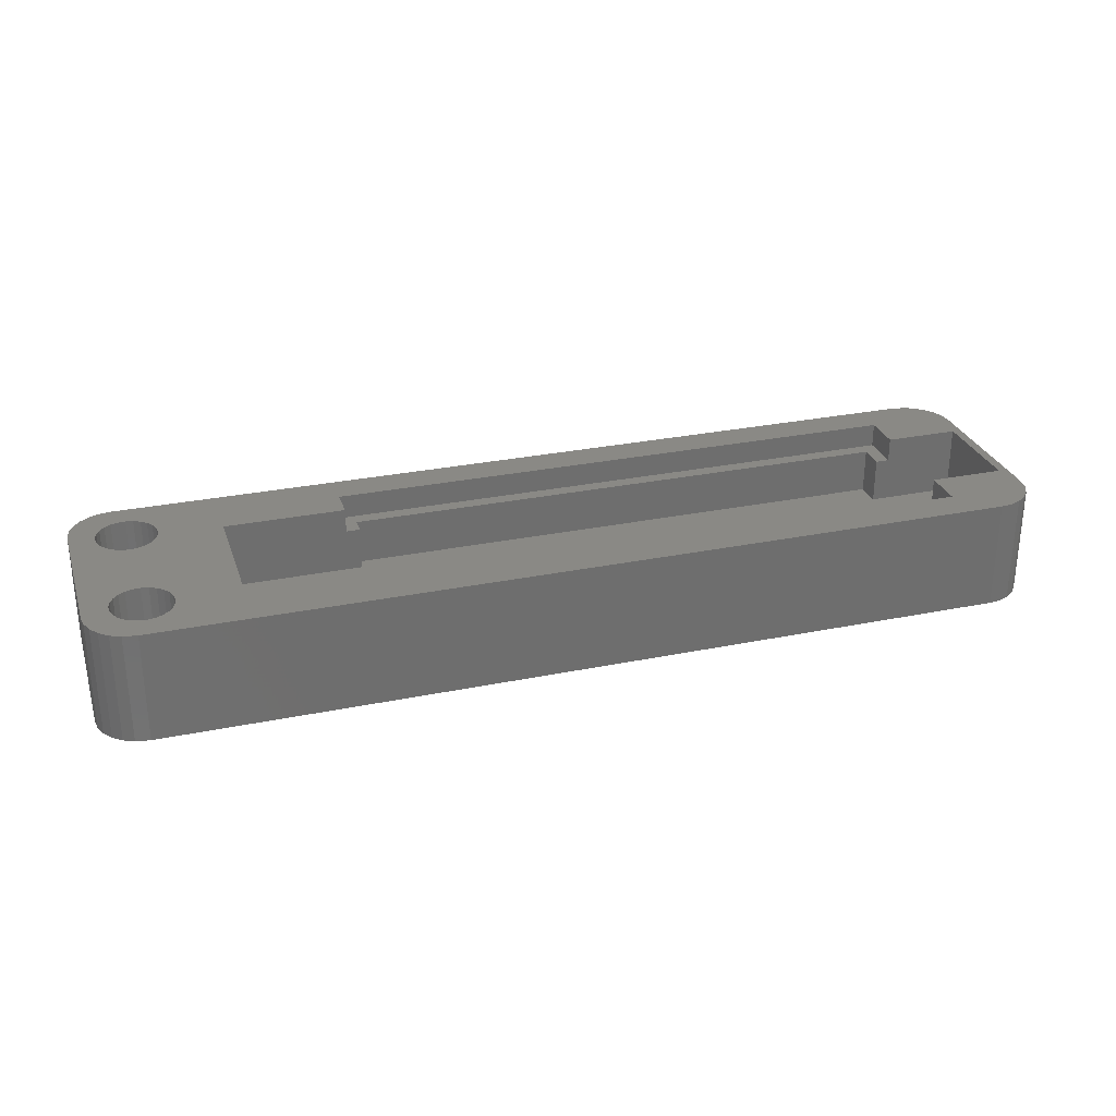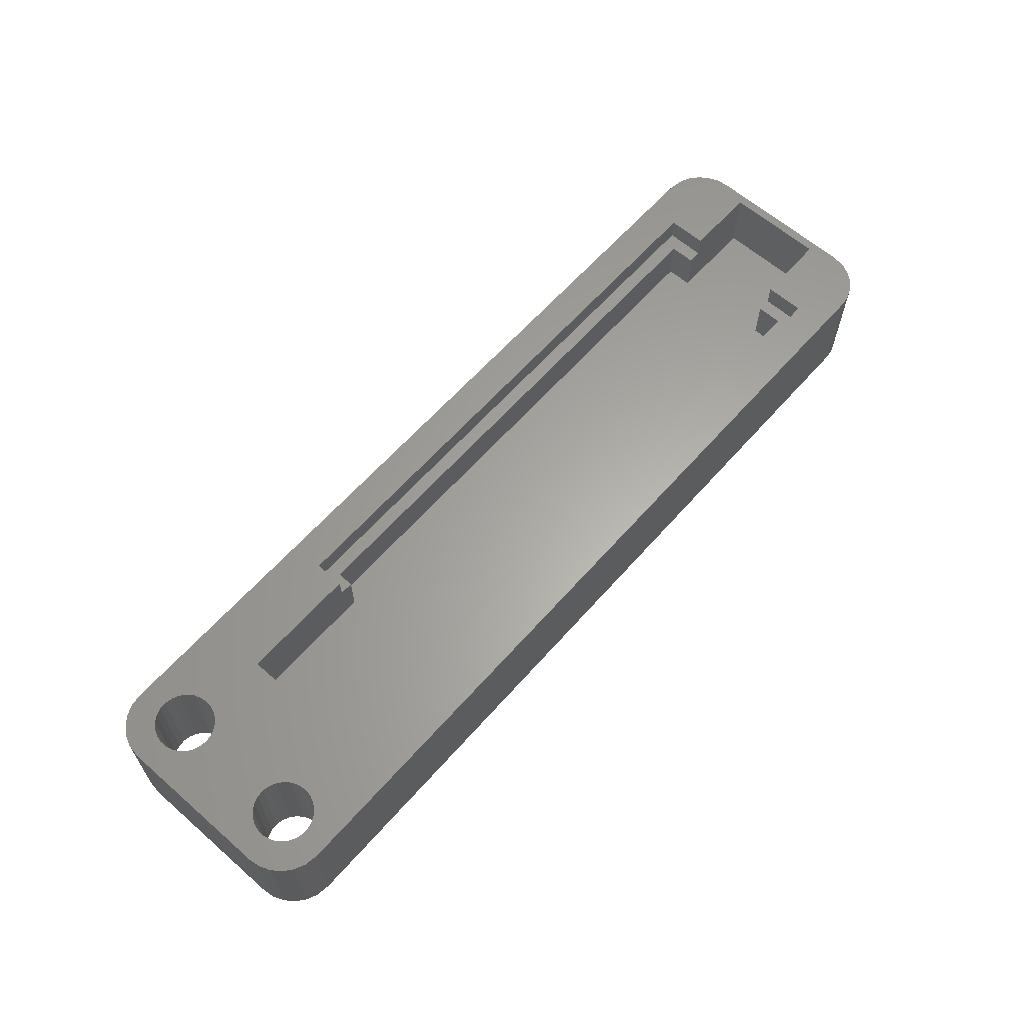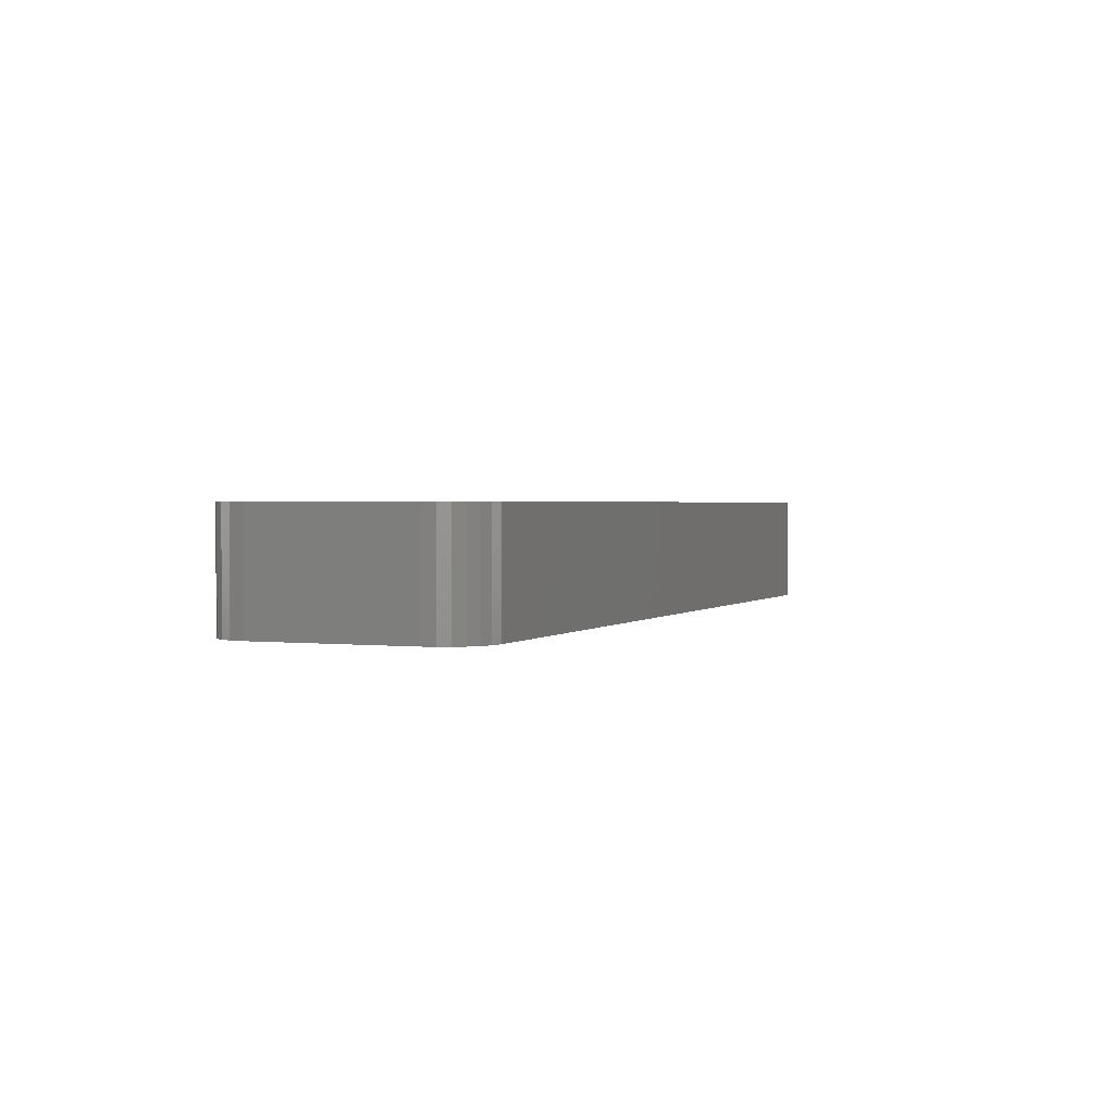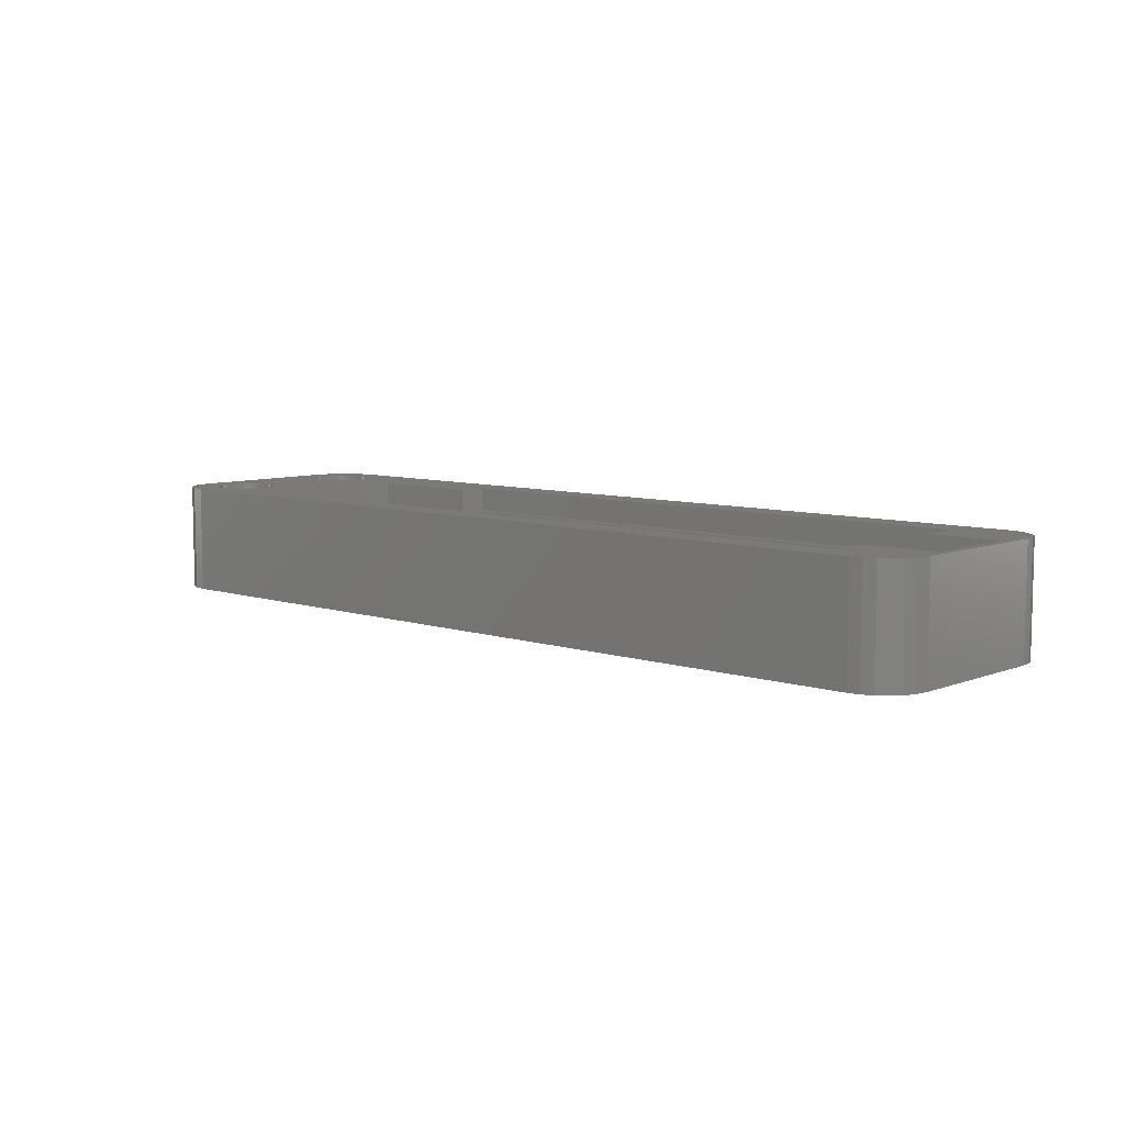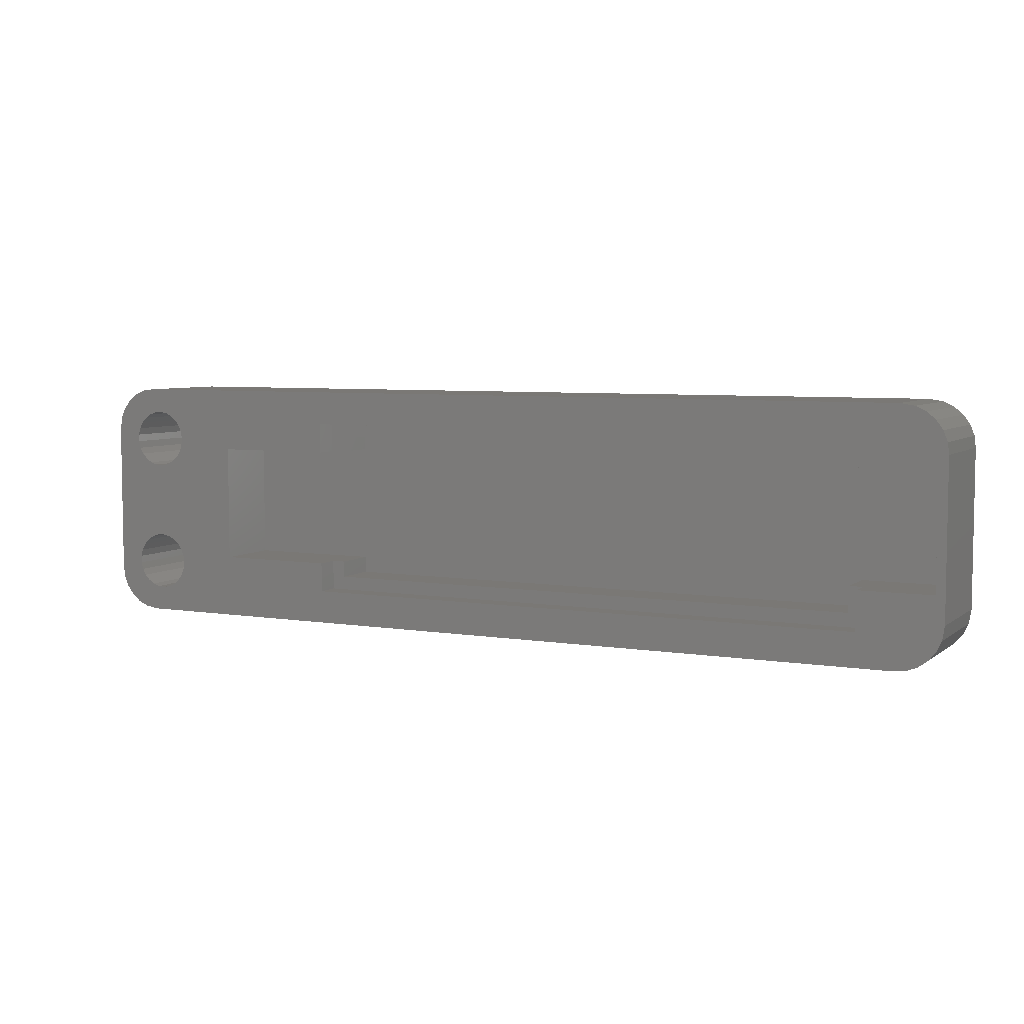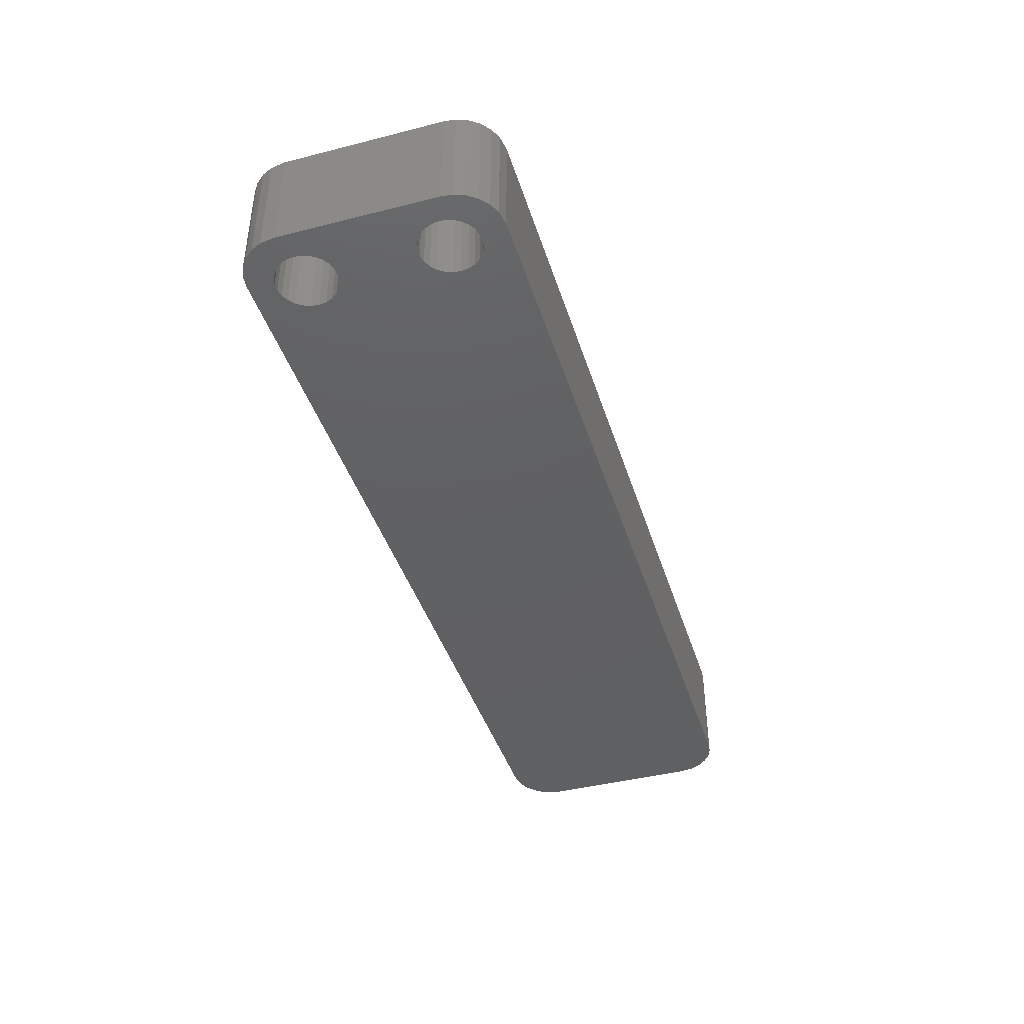
<metadata>
{"format":"stl","ext":"stl","renderer":"f3d","projection":"perspective","resolution":1024,"background":"white","views":[{"elev":28.6,"azim":-17.1,"up":"+Z"},{"elev":62.6,"azim":-48.6,"up":"+Z"},{"elev":1.6,"azim":111.9,"up":"+Z"},{"elev":7.6,"azim":42.5,"up":"+Z"},{"elev":5.8,"azim":26.6,"up":"+Y"},{"elev":-42.0,"azim":-73.0,"up":"+Z"}]}
</metadata>
<code>
# stl→obj: 196 verts, 396 faces
v -20.45 -6.5 -2.6
v -21.95 -6.5 -2.6
v -20.45 -8.3 -2.6
v 40.45 -8.3 -2.6
v 41.95 -5.5 -2.6
v 40.45 -5.5 -2.6
v 41.95 -9.8 -2.6
v -21.95 -9.8 -2.6
v 41.95 9.8 -2.6
v 40.45 8.3 -2.6
v 41.95 5.5 -2.6
v -20.45 8.3 -2.6
v -21.95 9.8 -2.6
v -21.95 6.5 -2.6
v -20.45 6.5 -2.6
v 40.45 5.5 -2.6
v 41.95 -5.5 0
v 41.95 -9.8 0
v 41.95 9.8 0
v 41.95 5.5 0
v -21.95 -9.8 0
v -21.95 -6.5 0
v -21.95 6.5 0
v -21.95 9.8 0
v -42.63 5.275 0
v -35 6.5 0
v -42.15 5.934 0
v -35 -6.5 0
v -41.85 -6.692 0
v -41.75 -7.5 0
v -42.15 -5.934 0
v -42.63 -5.275 0
v -43.26 4.756 0
v -43.26 -4.756 0
v -44 4.409 0
v -44 -4.409 0
v -44.8 4.256 0
v -44.8 -4.256 0
v -45.61 4.308 0
v -45.61 -4.308 0
v -46.38 4.559 0
v -46.38 -4.559 0
v -47.07 4.996 0
v -47.07 -4.996 0
v -47.63 5.59 0
v -47.63 -5.59 0
v -51 8.5 0
v -48.02 6.304 0
v -48.22 7.093 0
v -51 -8.5 0
v 46 13.5 0
v -41.85 6.692 0
v -41.75 7.5 0
v -46 13.5 0
v -41.85 8.308 0
v -42.15 9.066 0
v -42.63 9.725 0
v -43.26 10.24 0
v -44 10.59 0
v -44.8 10.74 0
v -45.61 10.69 0
v -47.24 13.34 0
v -46.38 10.44 0
v -48.41 12.88 0
v -47.07 10 0
v -49.42 12.14 0
v -47.63 9.41 0
v -48.22 7.907 0
v -48.02 -6.304 0
v -50.76 10.05 0
v -50.22 11.18 0
v 51 8.5 0
v 50.84 9.743 0
v 50 5.5 0
v 51 -8.5 0
v 50.38 10.91 0
v 50 -5.5 0
v 49.64 11.92 0
v 48.68 12.72 0
v 47.55 13.26 0
v 50.76 -10.05 0
v 50.22 -11.18 0
v 49.42 -12.14 0
v 48.41 -12.88 0
v 47.24 -13.34 0
v 46 -13.5 0
v -41.85 -8.308 0
v -42.15 -9.066 0
v -42.63 -9.725 0
v -46 -13.5 0
v -43.26 -10.24 0
v -44 -10.59 0
v -44.8 -10.74 0
v -45.61 -10.69 0
v -46.38 -10.44 0
v -48.68 -12.72 0
v -47.07 -10 0
v -47.55 -13.26 0
v -49.64 -11.92 0
v -47.63 -9.41 0
v -50.38 -10.91 0
v -48.02 -8.696 0
v -48.22 -7.907 0
v -48.22 -7.093 0
v -48.02 8.696 0
v -50.84 -9.743 0
v -35 6.5 -7.5
v -20.45 -6.5 -7.5
v -20.45 6.5 -7.5
v -35 -6.5 -7.5
v 40.45 5.5 -7.5
v 40.45 8.3 -7.5
v 40.45 -5.5 -7.5
v -20.45 8.3 -7.5
v 40.45 -8.3 -7.5
v -20.45 -8.3 -7.5
v 50 -5.5 -7.5
v 50 5.5 -7.5
v 48.41 -12.88 -12
v 49.42 -12.14 -12
v -47.24 13.34 -12
v -48.41 12.88 -12
v 47.24 -13.34 -12
v -50.84 -9.743 -12
v -51 -8.5 -12
v -51 8.5 -12
v -47.55 -13.26 -12
v -46 -13.5 -12
v 46 -13.5 -12
v 47.55 13.26 -12
v 46 13.5 -12
v -46 13.5 -12
v 51 -8.5 -12
v 50.76 -10.05 -12
v -50.76 10.05 -12
v -41.85 6.692 -12
v -41.85 -6.692 -12
v -41.75 7.5 -12
v -42.15 -5.934 -12
v -42.15 5.934 -12
v -42.63 -5.275 -12
v -42.63 5.275 -12
v -43.26 -4.756 -12
v -43.26 4.756 -12
v -44 -4.409 -12
v -44 4.409 -12
v -44.8 -4.256 -12
v -44.8 4.256 -12
v -45.61 -4.308 -12
v -45.61 4.308 -12
v -46.38 -4.559 -12
v -46.38 4.559 -12
v -47.07 -4.996 -12
v -47.07 4.996 -12
v -47.63 -5.59 -12
v -47.63 5.59 -12
v -48.02 -6.304 -12
v -48.22 -7.093 -12
v 51 8.5 -12
v 50.22 -11.18 -12
v 50.84 9.743 -12
v 50.38 10.91 -12
v 49.64 11.92 -12
v 48.68 12.72 -12
v -41.75 -7.5 -12
v -41.85 -8.308 -12
v -42.15 -9.066 -12
v -42.63 -9.725 -12
v -43.26 -10.24 -12
v -44 -10.59 -12
v -44.8 -10.74 -12
v -45.61 -10.69 -12
v -46.38 -10.44 -12
v -48.68 -12.72 -12
v -47.07 -10 -12
v -49.64 -11.92 -12
v -47.63 -9.41 -12
v -48.22 -7.907 -12
v -48.02 6.304 -12
v -48.22 7.093 -12
v -48.22 7.907 -12
v -50.38 -10.91 -12
v -48.02 -8.696 -12
v -49.42 12.14 -12
v -50.22 11.18 -12
v -41.85 8.308 -12
v -42.15 9.066 -12
v -42.63 9.725 -12
v -43.26 10.24 -12
v -44 10.59 -12
v -44.8 10.74 -12
v -45.61 10.69 -12
v -46.38 10.44 -12
v -47.07 10 -12
v -47.63 9.41 -12
v -48.02 8.696 -12
f 1 2 3
f 4 5 6
f 5 4 7
f 3 7 4
f 3 8 7
f 8 3 2
f 9 10 11
f 9 12 10
f 13 12 9
f 14 12 13
f 12 14 15
f 11 10 16
f 7 17 5
f 17 7 18
f 11 19 9
f 19 11 20
f 21 2 22
f 2 21 8
f 23 13 24
f 13 23 14
f 7 21 18
f 21 7 8
f 13 19 24
f 19 13 9
f 25 26 27
f 28 29 30
f 26 25 28
f 28 31 29
f 32 28 25
f 28 32 31
f 33 32 25
f 33 34 32
f 35 34 33
f 35 36 34
f 37 36 35
f 37 38 36
f 39 38 37
f 39 40 38
f 41 40 39
f 41 42 40
f 43 42 41
f 43 44 42
f 45 44 43
f 45 46 44
f 47 45 48
f 45 47 46
f 47 48 49
f 50 46 47
f 22 28 21
f 51 24 19
f 24 26 23
f 52 26 53
f 54 26 24
f 26 55 53
f 26 56 55
f 54 24 51
f 26 57 56
f 26 54 57
f 57 54 58
f 58 54 59
f 59 54 60
f 54 61 60
f 62 61 54
f 61 62 63
f 64 63 62
f 63 64 65
f 66 65 64
f 65 66 67
f 47 49 68
f 46 50 69
f 70 67 71
f 71 67 66
f 19 72 73
f 72 74 75
f 19 73 76
f 75 74 77
f 18 75 77
f 19 76 78
f 19 78 79
f 19 79 80
f 19 80 51
f 72 19 74
f 74 19 20
f 75 18 81
f 81 18 82
f 82 18 83
f 83 18 84
f 84 18 85
f 18 77 17
f 85 18 86
f 21 86 18
f 27 26 52
f 87 28 30
f 88 28 87
f 89 28 88
f 90 28 89
f 28 90 21
f 90 89 91
f 90 91 92
f 90 92 93
f 21 90 86
f 94 90 93
f 95 90 94
f 96 95 97
f 95 98 90
f 99 97 100
f 101 100 102
f 50 102 103
f 95 96 98
f 69 50 104
f 67 70 105
f 104 50 103
f 47 105 70
f 102 50 106
f 105 47 68
f 97 99 96
f 100 101 99
f 102 106 101
f 107 108 109
f 108 107 110
f 109 111 112
f 111 109 113
f 109 112 114
f 108 113 109
f 113 108 115
f 115 108 116
f 111 117 118
f 117 111 113
f 115 6 113
f 6 115 4
f 111 10 112
f 10 111 16
f 3 108 1
f 108 3 116
f 15 114 12
f 114 15 109
f 115 3 4
f 3 115 116
f 114 10 12
f 10 114 112
f 28 107 26
f 107 28 110
f 1 108 2
f 2 28 22
f 110 2 108
f 2 110 28
f 26 14 23
f 107 14 26
f 109 14 107
f 14 109 15
f 117 74 118
f 74 117 77
f 77 5 17
f 117 5 77
f 113 5 117
f 5 113 6
f 16 111 11
f 11 74 20
f 118 11 111
f 11 118 74
f 119 83 84
f 83 119 120
f 121 64 62
f 64 121 122
f 123 84 85
f 84 123 119
f 124 50 125
f 50 124 106
f 125 47 126
f 47 125 50
f 127 90 98
f 90 127 128
f 129 85 86
f 85 129 123
f 130 51 80
f 51 130 131
f 128 86 90
f 86 128 129
f 131 54 51
f 54 131 132
f 81 133 75
f 133 81 134
f 126 70 135
f 70 126 47
f 136 131 137
f 131 136 138
f 139 136 137
f 139 140 136
f 141 140 139
f 141 142 140
f 143 142 141
f 143 144 142
f 145 144 143
f 145 146 144
f 147 146 145
f 147 148 146
f 149 148 147
f 149 150 148
f 151 150 149
f 151 152 150
f 153 152 151
f 153 154 152
f 155 154 153
f 155 156 154
f 125 155 157
f 155 125 156
f 125 157 158
f 126 156 125
f 131 159 133
f 129 133 134
f 131 133 129
f 129 134 160
f 159 131 161
f 129 160 120
f 161 131 162
f 129 120 119
f 162 131 163
f 129 119 123
f 163 131 164
f 164 131 130
f 137 129 165
f 129 166 165
f 129 167 166
f 129 168 167
f 128 168 129
f 168 128 169
f 169 128 170
f 170 128 171
f 128 172 171
f 128 173 172
f 127 173 128
f 174 173 127
f 173 174 175
f 176 175 174
f 175 176 177
f 125 158 178
f 156 126 179
f 180 126 181
f 182 177 176
f 177 182 183
f 179 126 180
f 124 183 182
f 135 181 126
f 125 183 124
f 181 184 122
f 183 125 178
f 181 185 184
f 181 135 185
f 129 137 131
f 186 131 138
f 187 131 186
f 188 131 187
f 132 188 189
f 132 189 190
f 132 190 191
f 188 132 131
f 192 132 191
f 121 192 193
f 122 193 194
f 192 121 132
f 122 194 195
f 122 195 196
f 122 196 181
f 193 122 121
f 174 98 96
f 98 174 127
f 132 62 54
f 62 132 121
f 75 159 72
f 159 75 133
f 82 134 81
f 134 82 160
f 73 162 76
f 162 73 161
f 72 161 73
f 161 72 159
f 164 80 79
f 80 164 130
f 185 66 184
f 66 185 71
f 135 71 185
f 71 135 70
f 182 106 124
f 106 182 101
f 176 101 182
f 101 176 99
f 83 160 82
f 160 83 120
f 163 79 78
f 79 163 164
f 76 163 78
f 163 76 162
f 122 66 64
f 66 122 184
f 176 96 99
f 96 176 174
f 166 30 165
f 30 166 87
f 165 29 137
f 29 165 30
f 100 183 102
f 183 100 177
f 168 88 167
f 88 168 89
f 167 87 166
f 87 167 88
f 145 34 36
f 34 145 143
f 102 178 103
f 178 102 183
f 97 177 100
f 177 97 175
f 172 95 94
f 95 172 173
f 173 97 95
f 97 173 175
f 171 94 93
f 94 171 172
f 170 93 92
f 93 170 171
f 168 91 89
f 91 168 169
f 103 158 104
f 158 103 178
f 104 157 69
f 157 104 158
f 149 38 40
f 38 149 147
f 143 32 34
f 32 143 141
f 69 155 46
f 155 69 157
f 46 153 44
f 153 46 155
f 147 36 38
f 36 147 145
f 153 42 44
f 42 153 151
f 169 92 91
f 92 169 170
f 139 32 141
f 32 139 31
f 151 40 42
f 40 151 149
f 137 31 139
f 31 137 29
f 136 53 138
f 53 136 52
f 138 55 186
f 55 138 53
f 45 179 48
f 179 45 156
f 142 27 140
f 27 142 25
f 140 52 136
f 52 140 27
f 48 180 49
f 180 48 179
f 43 156 45
f 156 43 154
f 150 41 39
f 41 150 152
f 152 43 41
f 43 152 154
f 148 39 37
f 39 148 150
f 146 37 35
f 37 146 148
f 142 33 25
f 33 142 144
f 49 181 68
f 181 49 180
f 68 196 105
f 196 68 181
f 192 60 61
f 60 192 191
f 189 57 58
f 57 189 188
f 105 195 67
f 195 105 196
f 67 194 65
f 194 67 195
f 191 59 60
f 59 191 190
f 194 63 65
f 63 194 193
f 144 35 33
f 35 144 146
f 190 58 59
f 58 190 189
f 187 57 188
f 57 187 56
f 193 61 63
f 61 193 192
f 186 56 187
f 56 186 55

</code>
